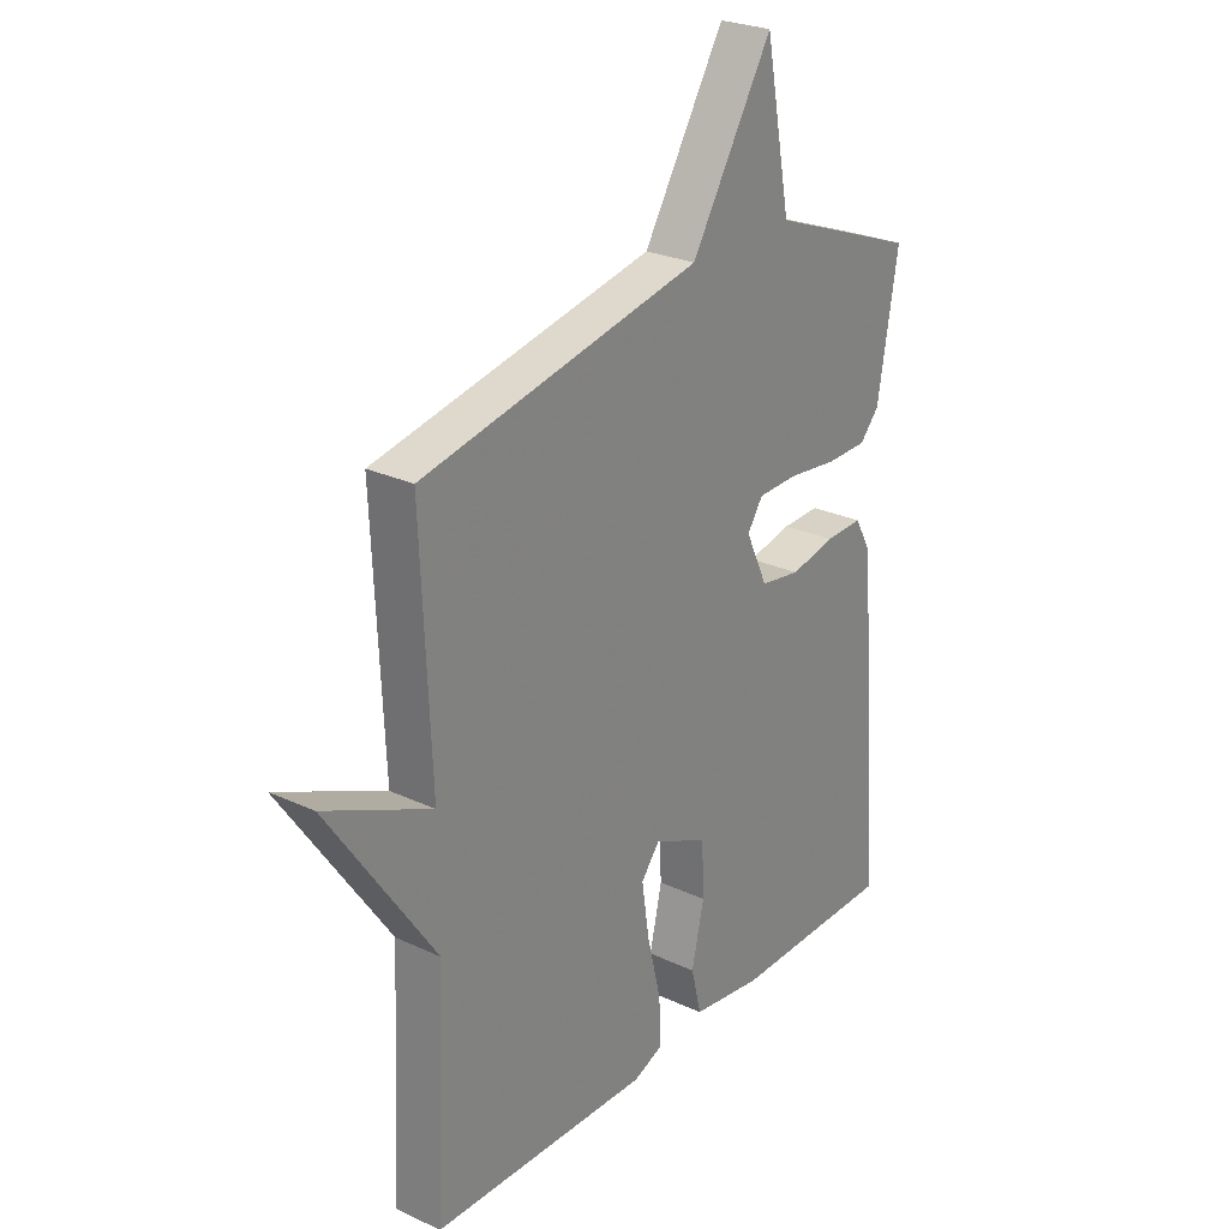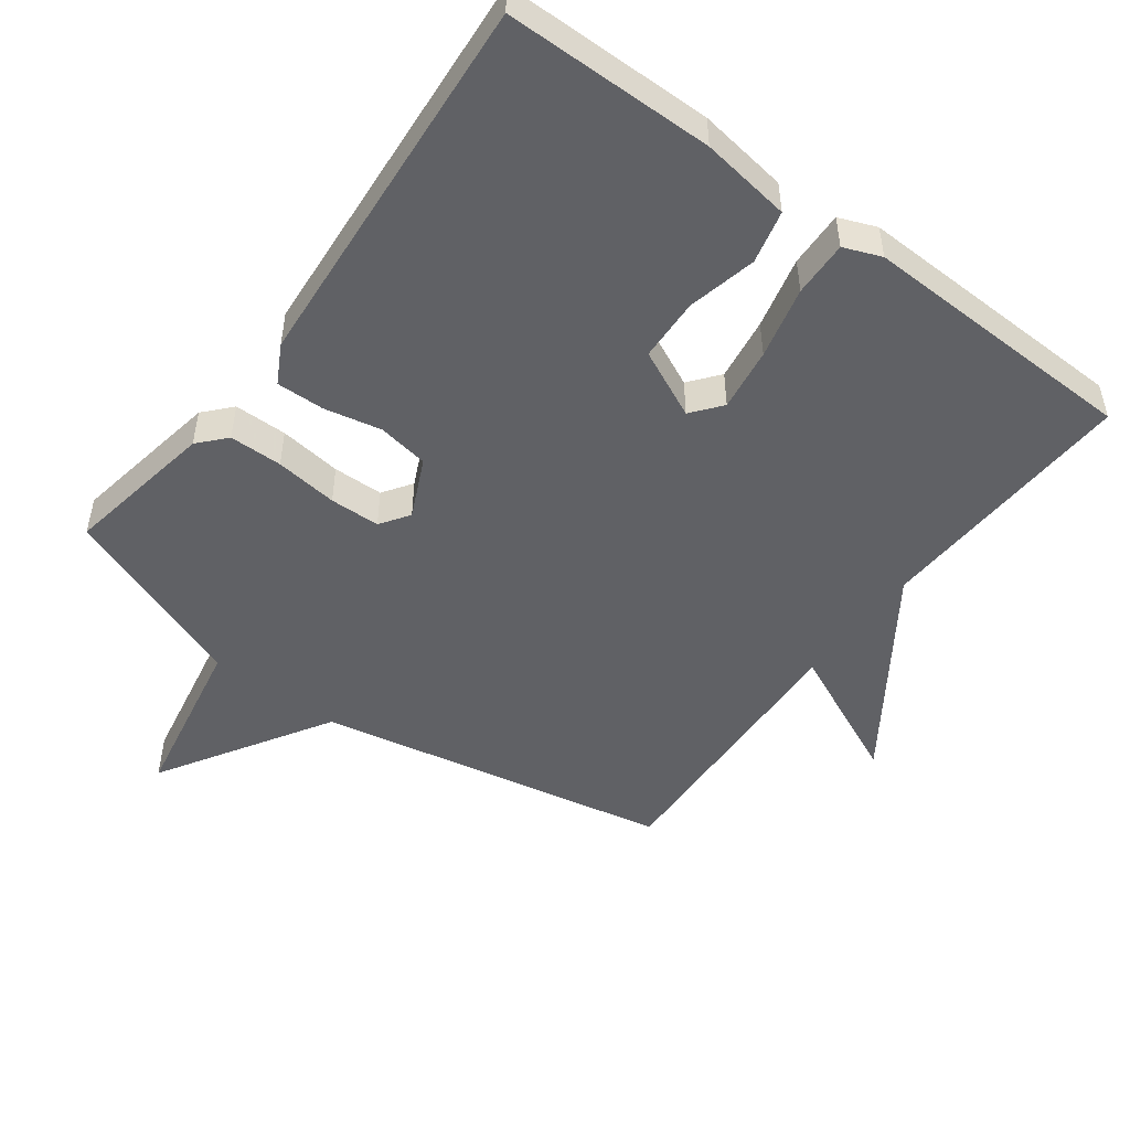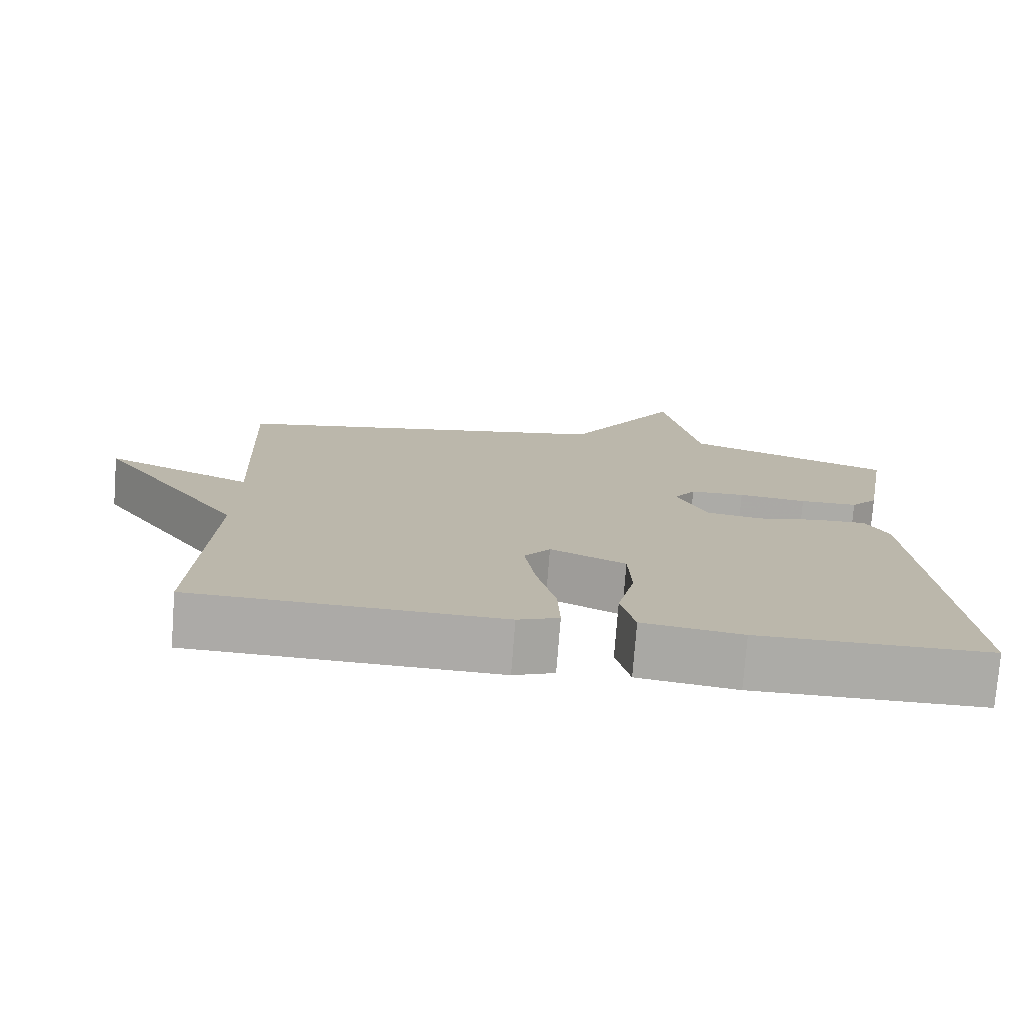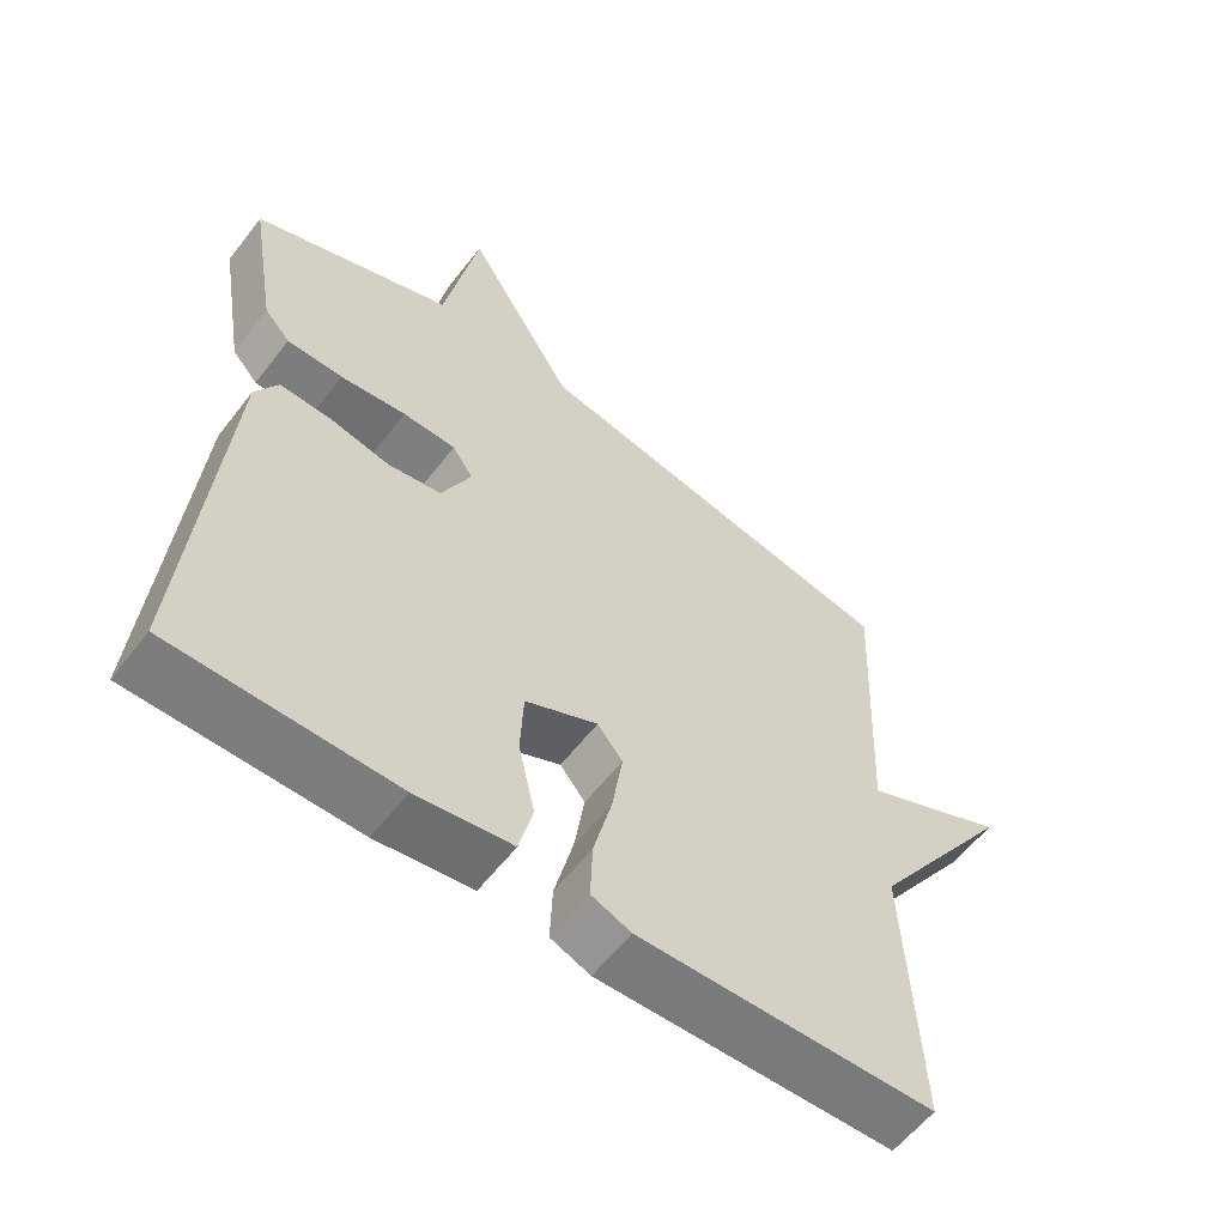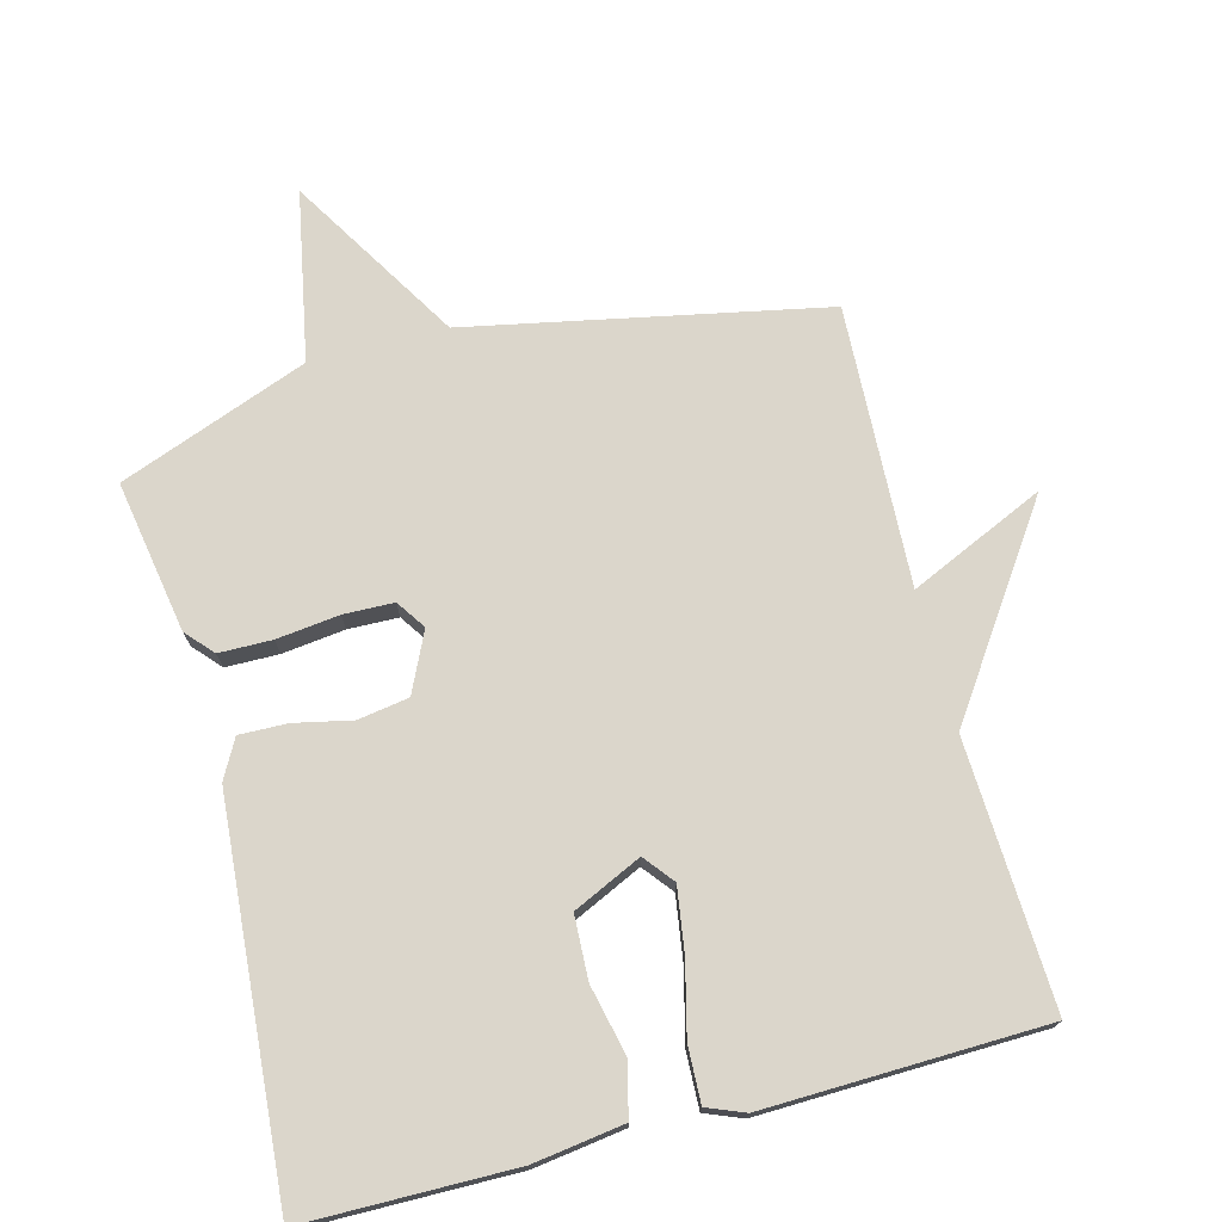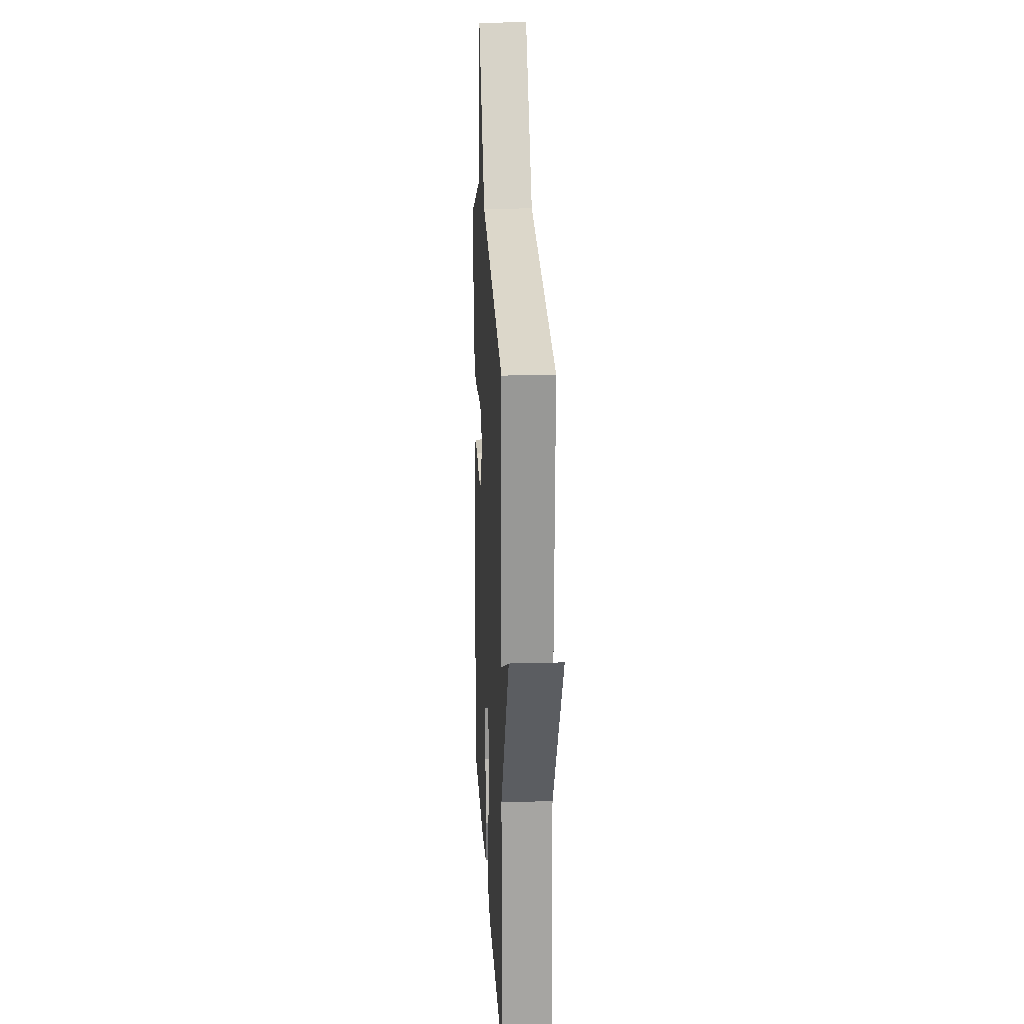
<metadata>
{"format":"obj","ext":"obj","renderer":"f3d","projection":"perspective","resolution":1024,"background":"white","views":[{"elev":26.1,"azim":-53.6,"up":"+Z"},{"elev":-49.4,"azim":143.2,"up":"+Y"},{"elev":-76.2,"azim":-4.4,"up":"+Z"},{"elev":-58.8,"azim":142.6,"up":"+Z"},{"elev":73.5,"azim":165.3,"up":"+Y"},{"elev":19.3,"azim":-93.0,"up":"+Z"}]}
</metadata>
<code>
v -0.5 0.07 -0.5
v -0.482 0.07 -0.111
v -0.681 0.07 0.179
v -0.482 0.07 0.089
v -0.5 0.07 0.5
v 0.022 0.07 0.605
v 0.174 0.07 0.855
v 0.222 0.07 0.605
v 0.5 0.07 0.5
v 0.462 0.07 0.277
v 0.426 0.07 0.237
v 0.348 0.07 0.236
v 0.256 0.07 0.247
v 0.182 0.07 0.245
v 0.153 0.07 0.202
v 0.194 0.07 0.115
v 0.269 0.07 0.103
v 0.353 0.07 0.121
v 0.424 0.07 0.123
v 0.455 0.07 0.066
v 0.5 0.07 -0.5
v 0.192 0.07 -0.503
v 0.059 0.07 -0.484
v 0.04 0.07 -0.406
v 0.063 0.07 -0.304
v 0.059 0.07 -0.211
v -0.042 0.07 -0.164
v -0.077 0.07 -0.208
v -0.063 0.07 -0.301
v -0.037 0.07 -0.407
v -0.034 0.07 -0.489
v -0.089 0.07 -0.511
v -0.5 0 -0.5
v -0.482 0 -0.111
v -0.681 0 0.179
v -0.482 0 0.089
v -0.5 0 0.5
v 0.022 0 0.605
v 0.174 0 0.855
v 0.222 0 0.605
v 0.5 0 0.5
v 0.462 0 0.277
v 0.426 0 0.237
v 0.348 0 0.236
v 0.256 0 0.247
v 0.182 0 0.245
v 0.153 0 0.202
v 0.194 0 0.115
v 0.269 0 0.103
v 0.353 0 0.121
v 0.424 0 0.123
v 0.455 0 0.066
v 0.5 0 -0.5
v 0.192 0 -0.503
v 0.059 0 -0.484
v 0.04 0 -0.406
v 0.063 0 -0.304
v 0.059 0 -0.211
v -0.042 0 -0.164
v -0.077 0 -0.208
v -0.063 0 -0.301
v -0.037 0 -0.407
v -0.034 0 -0.489
v -0.089 0 -0.511
f 32 1 2
f 31 32 2
f 30 31 2
f 29 30 2
f 2 3 4
f 29 2 4
f 28 29 4
f 4 5 6
f 28 4 6
f 27 28 6
f 6 7 8
f 27 6 8
f 26 27 8
f 25 26 8
f 23 24 25
f 22 23 25
f 21 22 25
f 20 21 25
f 19 20 25
f 18 19 25
f 17 18 25
f 16 17 25
f 15 16 25
f 15 25 8
f 14 15 8
f 8 9 10
f 14 8 10
f 13 14 10
f 10 11 12 13
f 34 33 64
f 34 64 63
f 34 63 62
f 34 62 61
f 36 35 34
f 36 34 61
f 36 61 60
f 38 37 36
f 38 36 60
f 38 60 59
f 40 39 38
f 40 38 59
f 40 59 58
f 40 58 57
f 57 56 55
f 57 55 54
f 57 54 53
f 57 53 52
f 57 52 51
f 57 51 50
f 57 50 49
f 57 49 48
f 57 48 47
f 40 57 47
f 40 47 46
f 42 41 40
f 42 40 46
f 42 46 45
f 45 44 43 42
f 1 33 34 2
f 2 34 35 3
f 3 35 36 4
f 4 36 37 5
f 5 37 38 6
f 6 38 39 7
f 7 39 40 8
f 8 40 41 9
f 9 41 42 10
f 10 42 43 11
f 11 43 44 12
f 12 44 45 13
f 13 45 46 14
f 14 46 47 15
f 15 47 48 16
f 16 48 49 17
f 17 49 50 18
f 18 50 51 19
f 19 51 52 20
f 20 52 53 21
f 21 53 54 22
f 22 54 55 23
f 23 55 56 24
f 24 56 57 25
f 25 57 58 26
f 26 58 59 27
f 27 59 60 28
f 28 60 61 29
f 29 61 62 30
f 30 62 63 31
f 31 63 64 32
f 32 64 33 1

</code>
